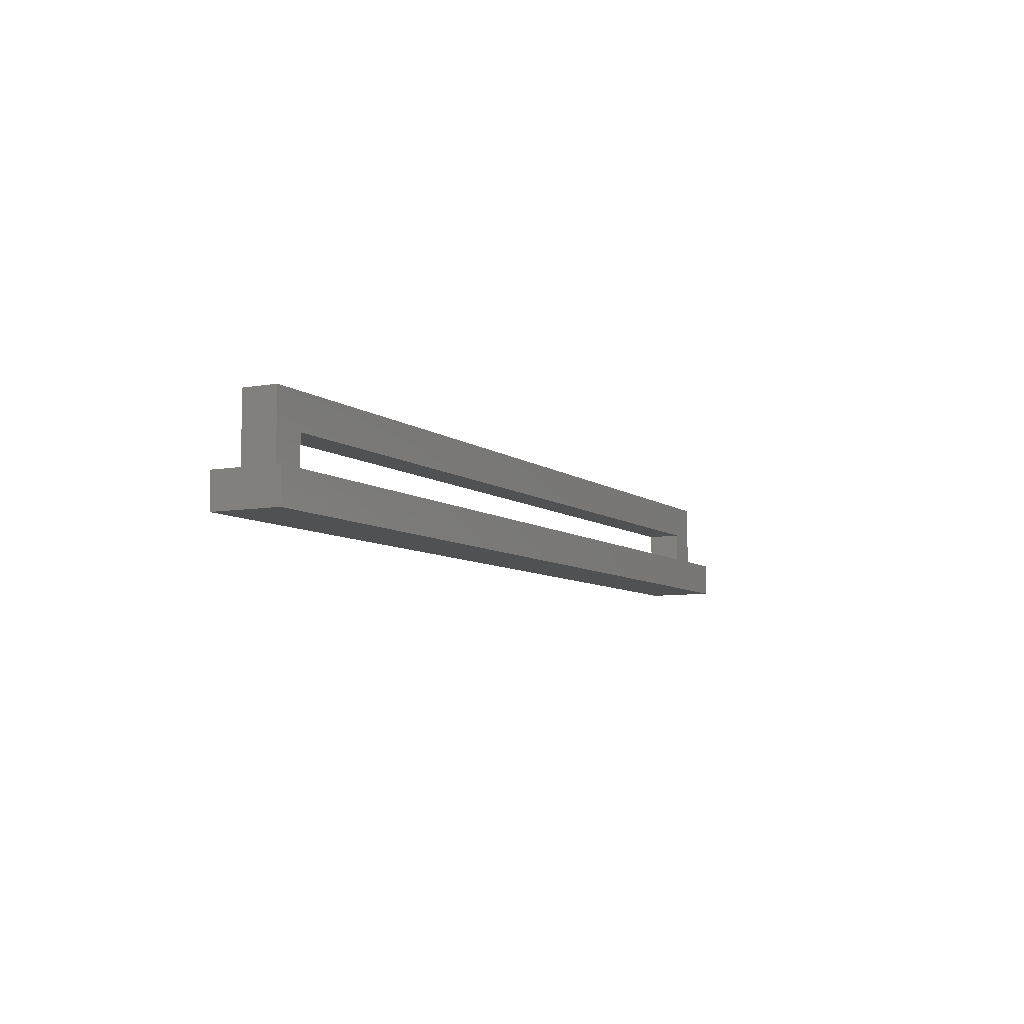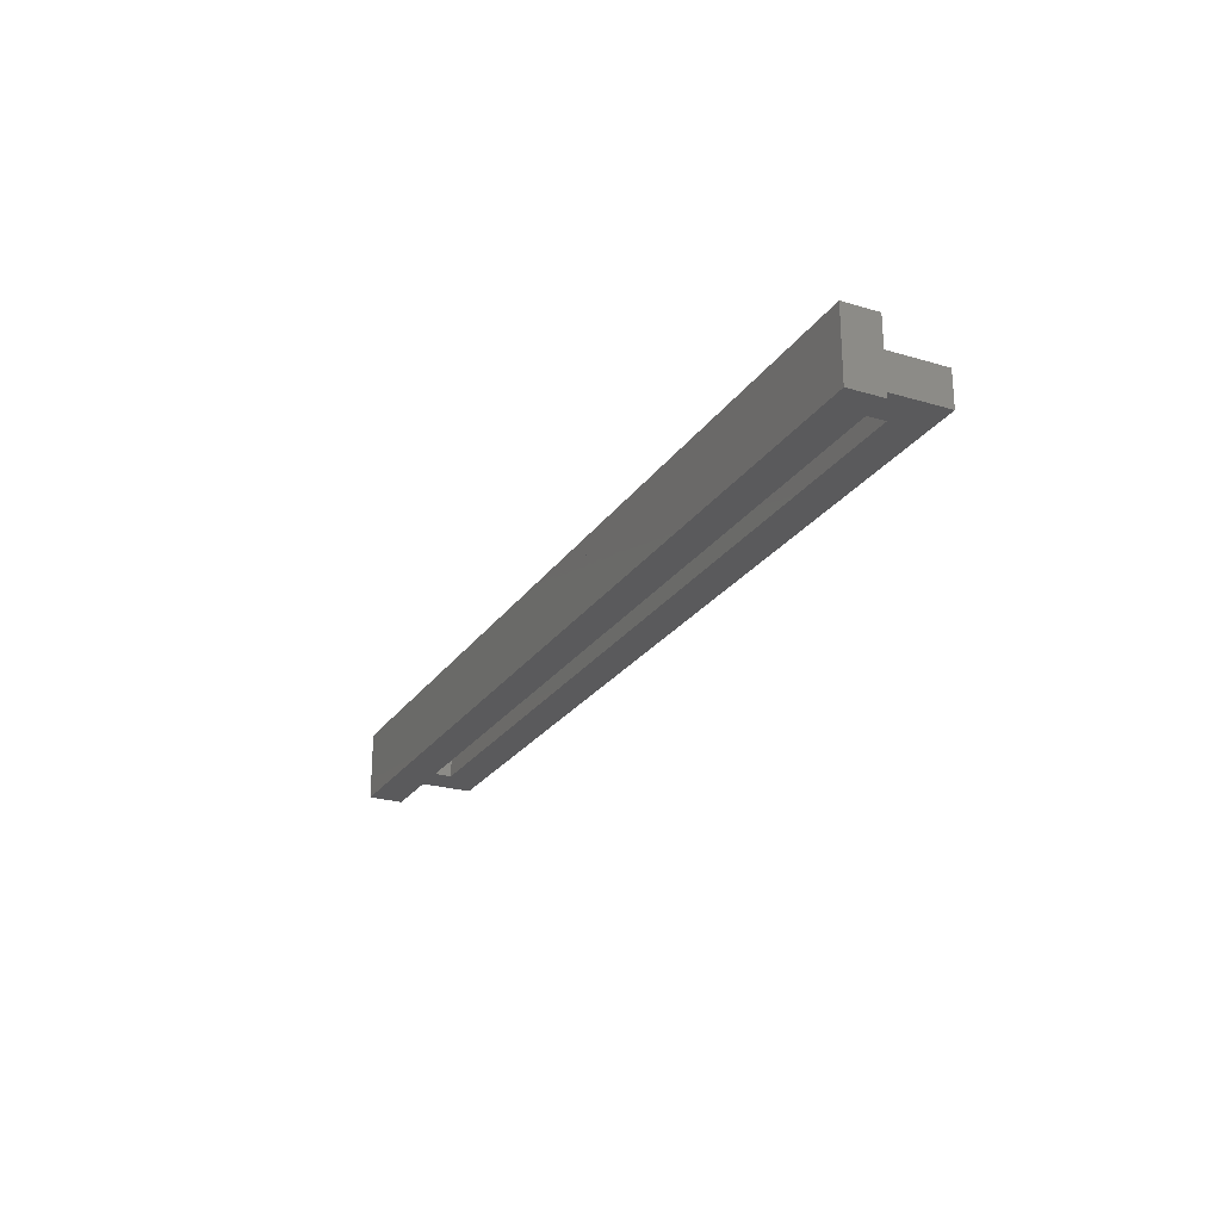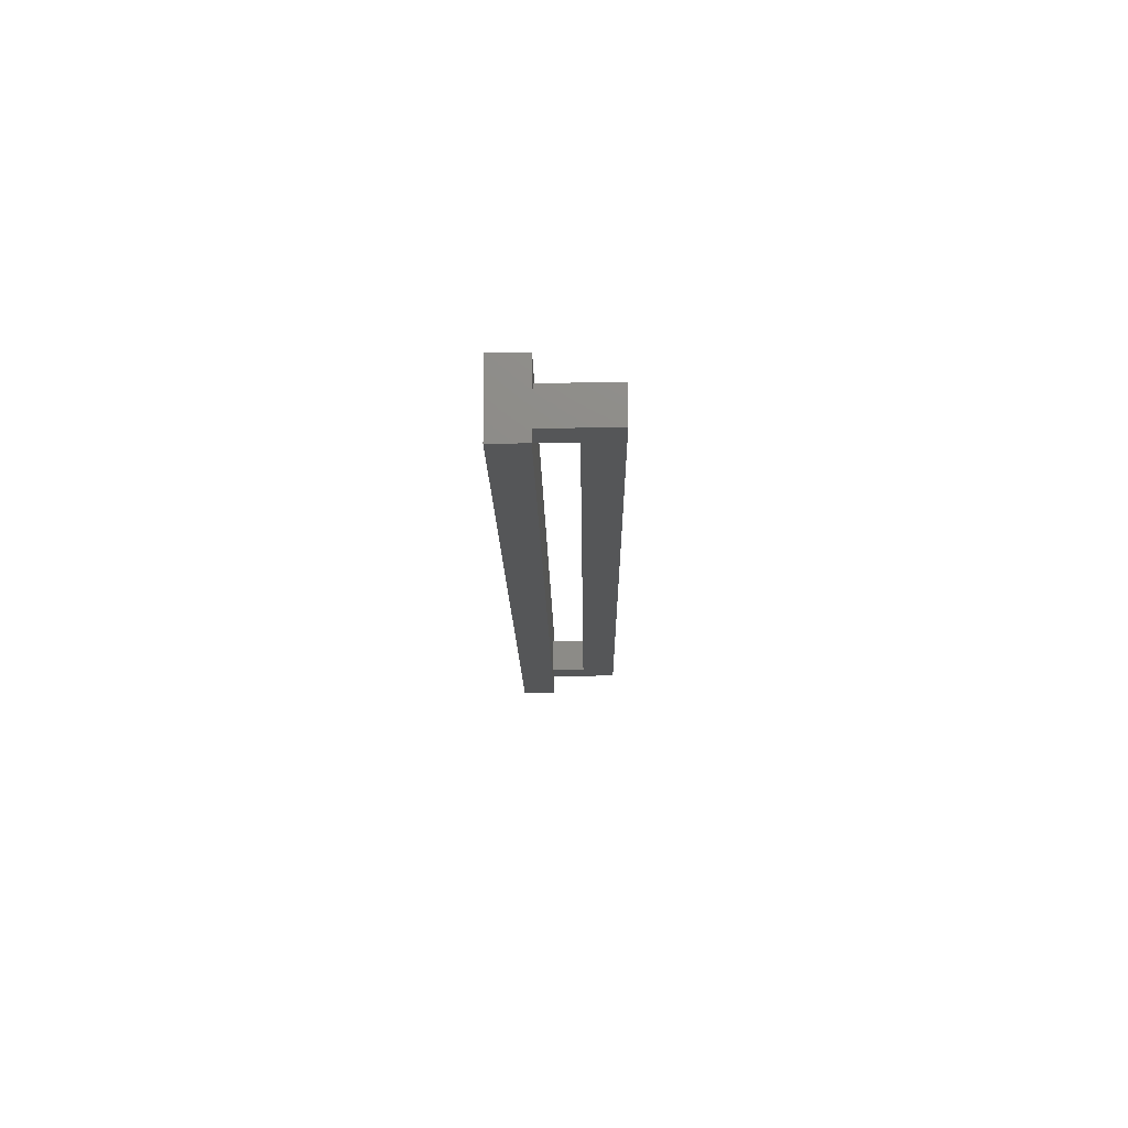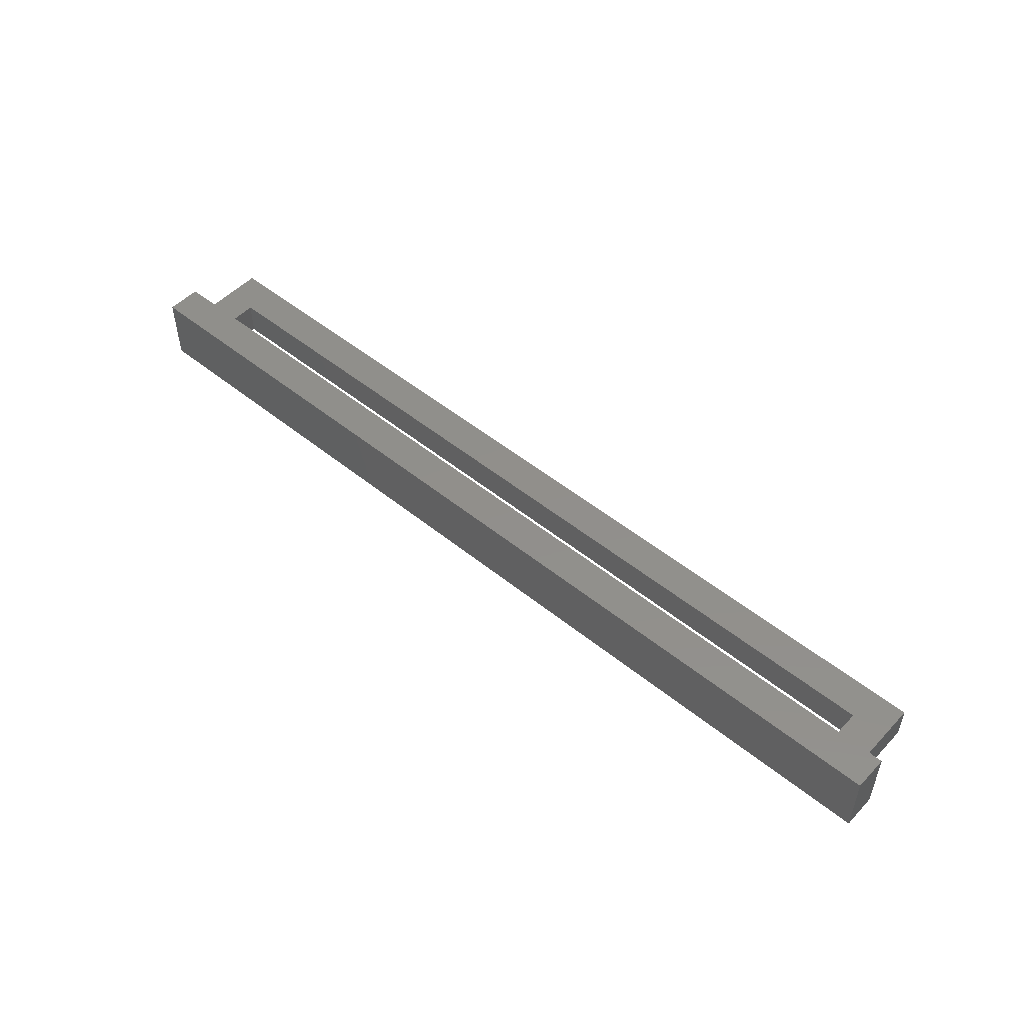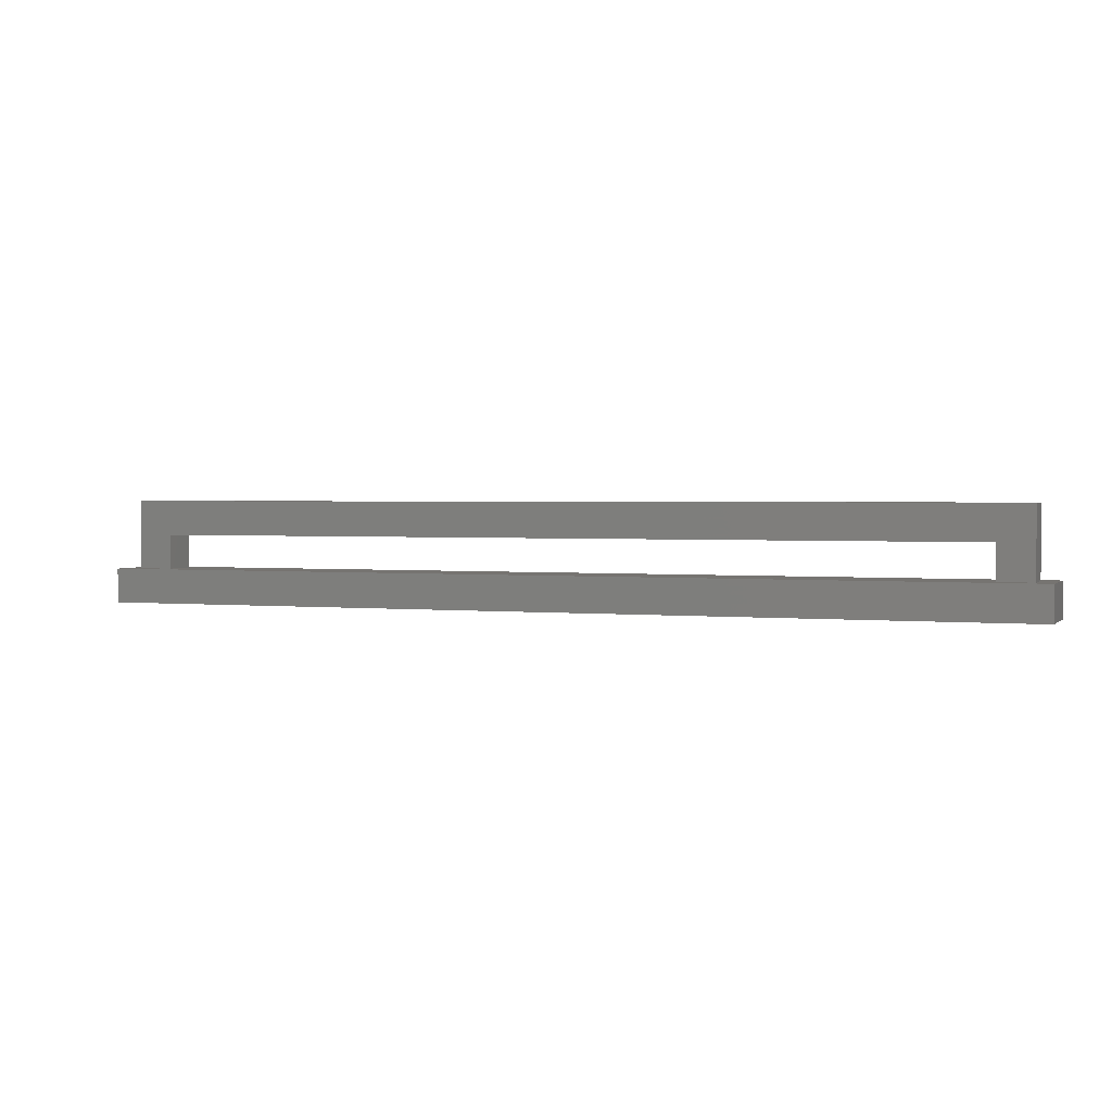
<metadata>
{"format":"stl","ext":"stl","renderer":"f3d","projection":"perspective","resolution":1024,"background":"white","views":[{"elev":-7.4,"azim":117.2,"up":"+Z"},{"elev":-24.4,"azim":-116.0,"up":"+Y"},{"elev":-14.8,"azim":-89.3,"up":"+Y"},{"elev":50.8,"azim":-138.5,"up":"+Y"},{"elev":1.9,"azim":-159.3,"up":"+Z"}]}
</metadata>
<code>
# stl→obj: 96 verts, 149 faces
v 65 2.5 7.5
v 65 -2.5 7.5
v 65 2.5 2.5
v 65 -2.5 2.5
v 65 -0.8333 2.5
v 65 0.8333 -2.5
v 65 2.5 -2.5
v 65 -2.5 -2.5
v 65 -1.667 -2.5
v 67.5 5 -2.5
v 67.5 -5 -2.5
v 67.5 5 -7.5
v 67.5 -5 -7.5
v 65 5 -7.407
v 65 5 -7.5
v 65 5 -2.5
v 65 -5 -2.593
v 65 -5 -2.5
v 65 -5 -7.5
v 65 4.815 -2.5
v 65 -4.815 -7.5
v -65 2.5 2.5
v -65 -2.5 2.5
v -65 2.5 7.5
v -65 -2.5 7.5
v -65 2.5 -2.5
v -65 0 -2.5
v -65 -0.8333 -2.5
v -65 0.8333 2.5
v -65 -2.5 -2.5
v -67.5 5 -7.5
v -67.5 -5 -7.5
v -67.5 5 -2.5
v -67.5 -5 -2.5
v -65 5 -2.593
v -65 5 -7.5
v -65 5 -2.5
v -65 -5 -7.407
v -65 -5 -2.5
v -65 -5 -7.5
v -65 -4.815 -2.5
v -65 4.815 -7.5
v -60 2.5 7.308
v 60 2.5 2.692
v -60 2.5 2.508
v 60 2.5 2.5
v -60 2.5 2.5
v -60 2.5 7.5
v 60 2.5 7.5
v 60 2.5 -2.5
v 61.67 2.5 2.5
v 60.83 2.5 -2.5
v 63.33 2.5 -2.5
v -63.33 2.5 2.5
v -64.17 2.5 -2.5
v -61.67 2.5 -2.5
v -60 2.5 -2.5
v 33.75 2.5 -2.5
v -33.75 2.5 -7.5
v 65 2.5 -7.5
v -65 2.5 -7.5
v -60 -2.5 2.692
v 60 -2.5 7.308
v -60 -2.5 7.492
v 60 -2.5 7.5
v -60 -2.5 7.5
v -60 -2.5 2.5
v 60 -2.5 2.5
v 60 -2.5 -2.5
v 61.67 -2.5 -2.5
v 63.33 -2.5 2.5
v 64.17 -2.5 -2.5
v -63.33 -2.5 -2.5
v -61.67 -2.5 2.5
v -60.83 -2.5 -2.5
v -60 -2.5 -2.5
v -33.75 -2.5 -2.5
v 33.75 -2.5 -7.5
v 65 -2.5 -7.5
v -65 -2.5 -7.5
v -60 -2.308 7.5
v 60 2.308 7.5
v -60 2.492 7.5
v 60 -2.308 2.5
v -60 2.308 2.5
v -60 2.3 2.5
v 60 -0.8333 -2.5
v 60 0.8333 2.5
v 60 1.667 -2.5
v -60 -0.8333 2.5
v -60 0.8333 -2.5
v -60 0 -2.5
v 60 2.5 -7.5
v 60 -2.5 -7.5
v -60 2.5 -7.5
v -60 -2.5 -7.5
f 1 2 3
f 2 4 3
f 3 5 6
f 3 6 7
f 5 4 8
f 5 8 9
f 5 9 6
f 10 11 12
f 11 13 12
f 14 12 15
f 16 10 12
f 16 12 14
f 17 11 18
f 19 13 11
f 19 11 17
f 20 10 16
f 18 11 10
f 18 10 20
f 12 13 21
f 12 21 15
f 13 19 21
f 22 23 24
f 23 25 24
f 22 26 27
f 22 27 28
f 22 28 29
f 29 28 30
f 29 30 23
f 31 32 33
f 32 34 33
f 31 33 35
f 31 35 36
f 33 37 35
f 34 32 38
f 34 38 39
f 32 40 38
f 33 34 41
f 33 41 37
f 34 39 41
f 42 31 36
f 40 32 31
f 40 31 42
f 43 44 45
f 45 44 46
f 45 46 47
f 48 49 44
f 48 44 43
f 44 3 46
f 49 1 3
f 49 3 44
f 50 46 51
f 50 51 52
f 52 51 53
f 51 3 7
f 51 7 53
f 22 24 43
f 22 43 45
f 22 45 47
f 24 48 43
f 26 22 54
f 26 54 55
f 55 54 56
f 54 47 57
f 54 57 56
f 35 14 15
f 35 15 36
f 37 16 14
f 37 14 35
f 58 20 16
f 58 16 37
f 58 37 26
f 7 20 58
f 59 42 36
f 59 36 15
f 59 15 60
f 61 42 59
f 62 63 64
f 64 63 65
f 64 65 66
f 67 68 63
f 67 63 62
f 63 2 65
f 68 4 2
f 68 2 63
f 68 69 70
f 68 70 71
f 71 70 72
f 71 72 8
f 71 8 4
f 25 23 62
f 25 62 64
f 25 64 66
f 23 67 62
f 23 30 73
f 23 73 74
f 74 73 75
f 74 75 76
f 74 76 67
f 38 17 18
f 38 18 39
f 40 19 17
f 40 17 38
f 41 77 30
f 39 18 8
f 39 8 77
f 39 77 41
f 21 78 79
f 19 40 80
f 19 80 78
f 19 78 21
f 81 82 83
f 83 82 49
f 83 49 48
f 66 65 82
f 66 82 81
f 82 1 49
f 65 2 1
f 65 1 82
f 24 25 81
f 24 81 83
f 24 83 48
f 25 66 81
f 84 85 47
f 84 47 46
f 68 67 86
f 68 86 85
f 68 85 84
f 87 88 89
f 89 88 46
f 89 46 50
f 69 68 88
f 69 88 87
f 90 91 57
f 90 57 47
f 67 76 92
f 67 92 91
f 67 91 90
f 77 58 57
f 77 57 76
f 50 58 77
f 50 77 69
f 78 59 93
f 78 93 94
f 95 59 78
f 95 78 96
f 95 96 61
f 96 80 61
f 60 79 93
f 79 94 93

</code>
